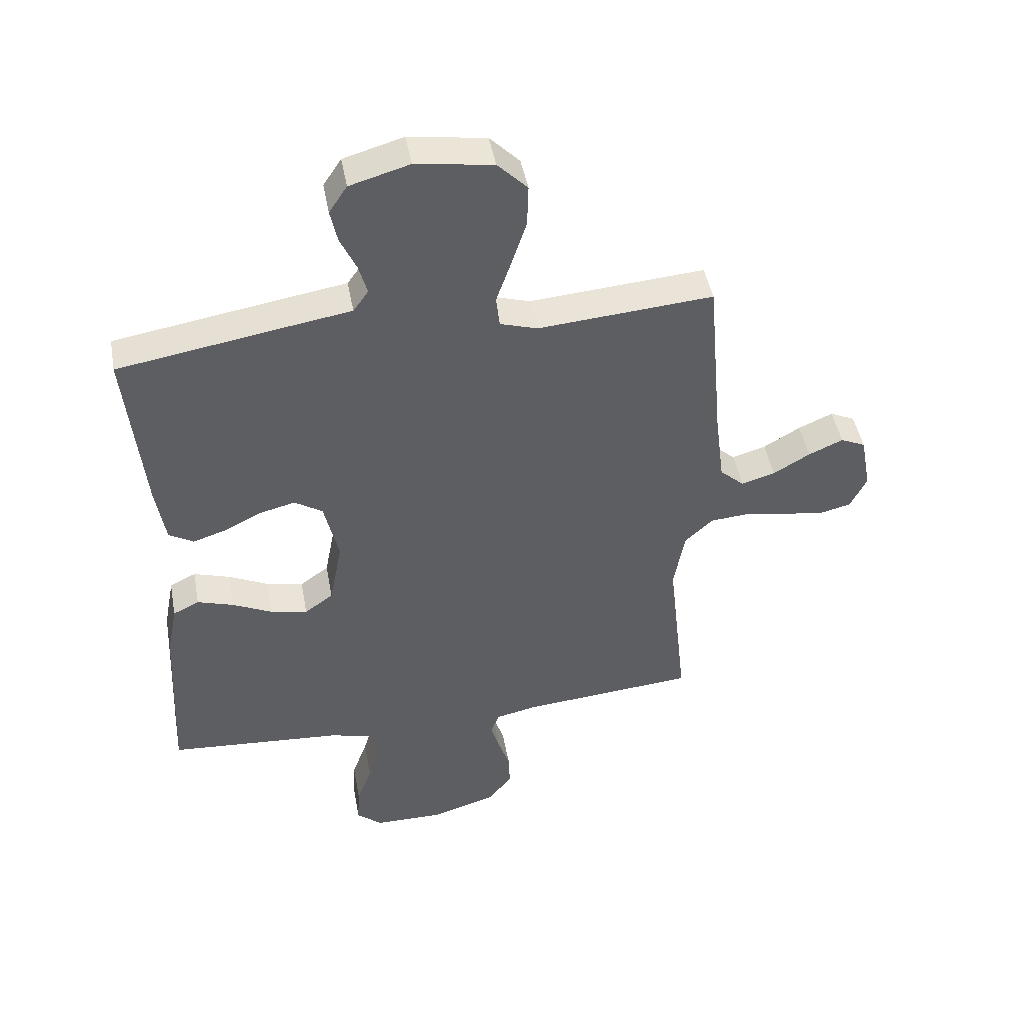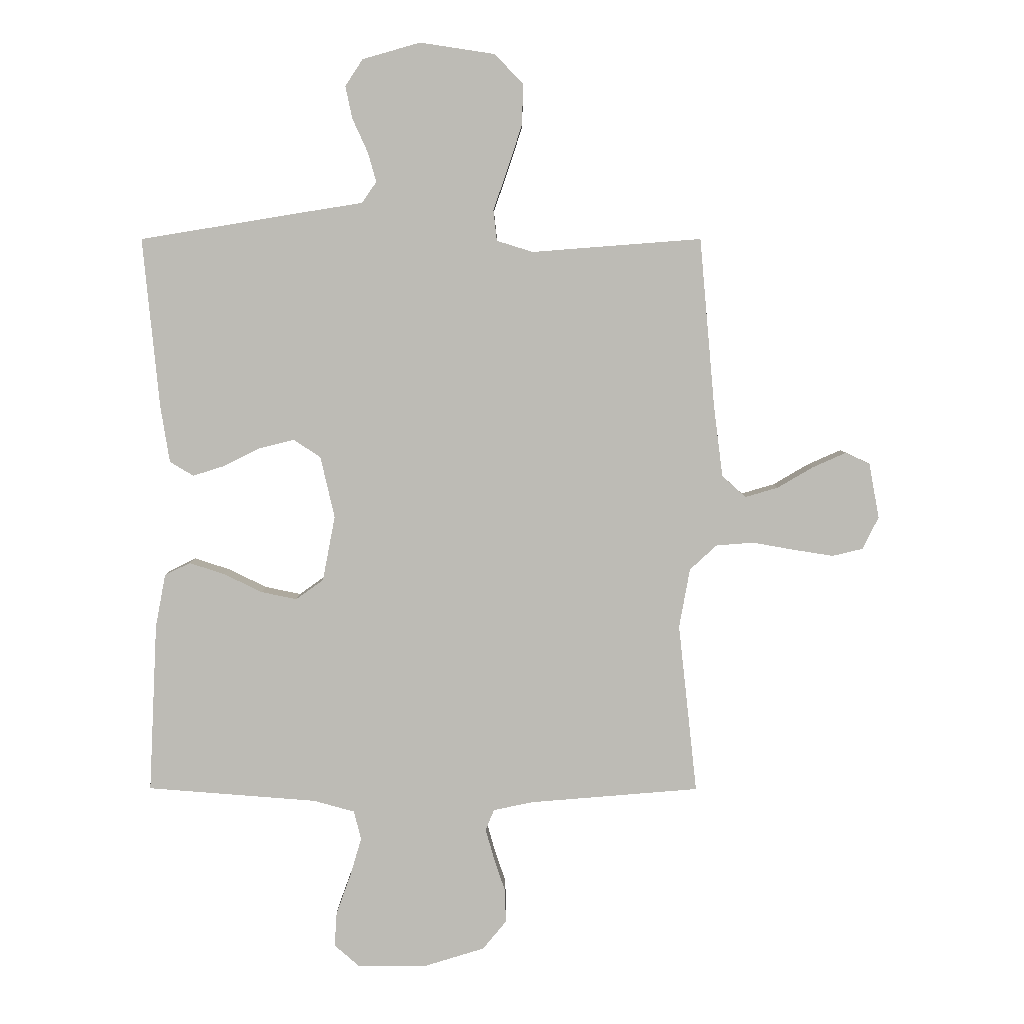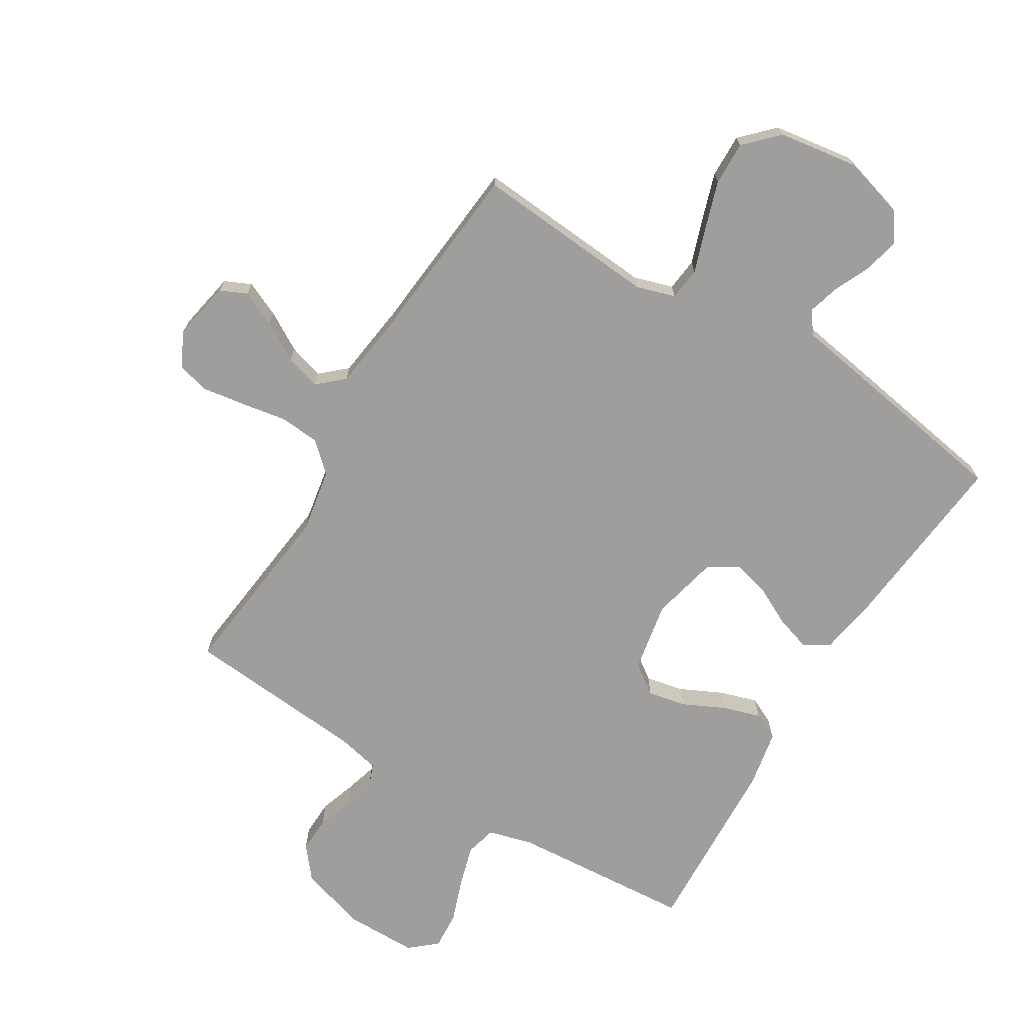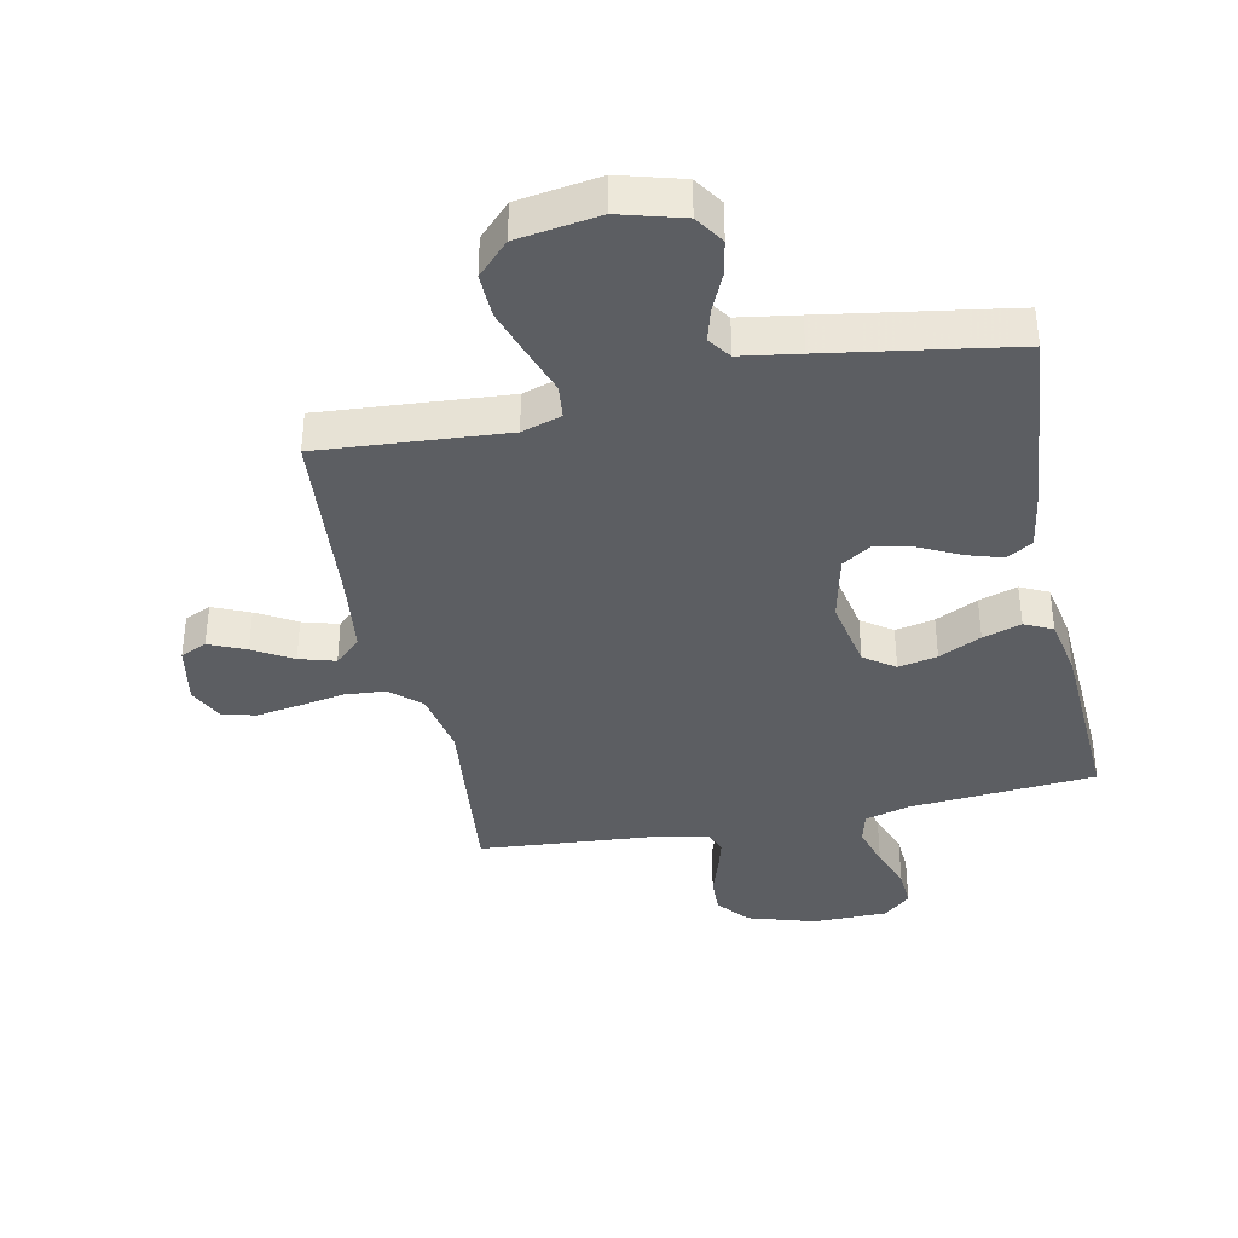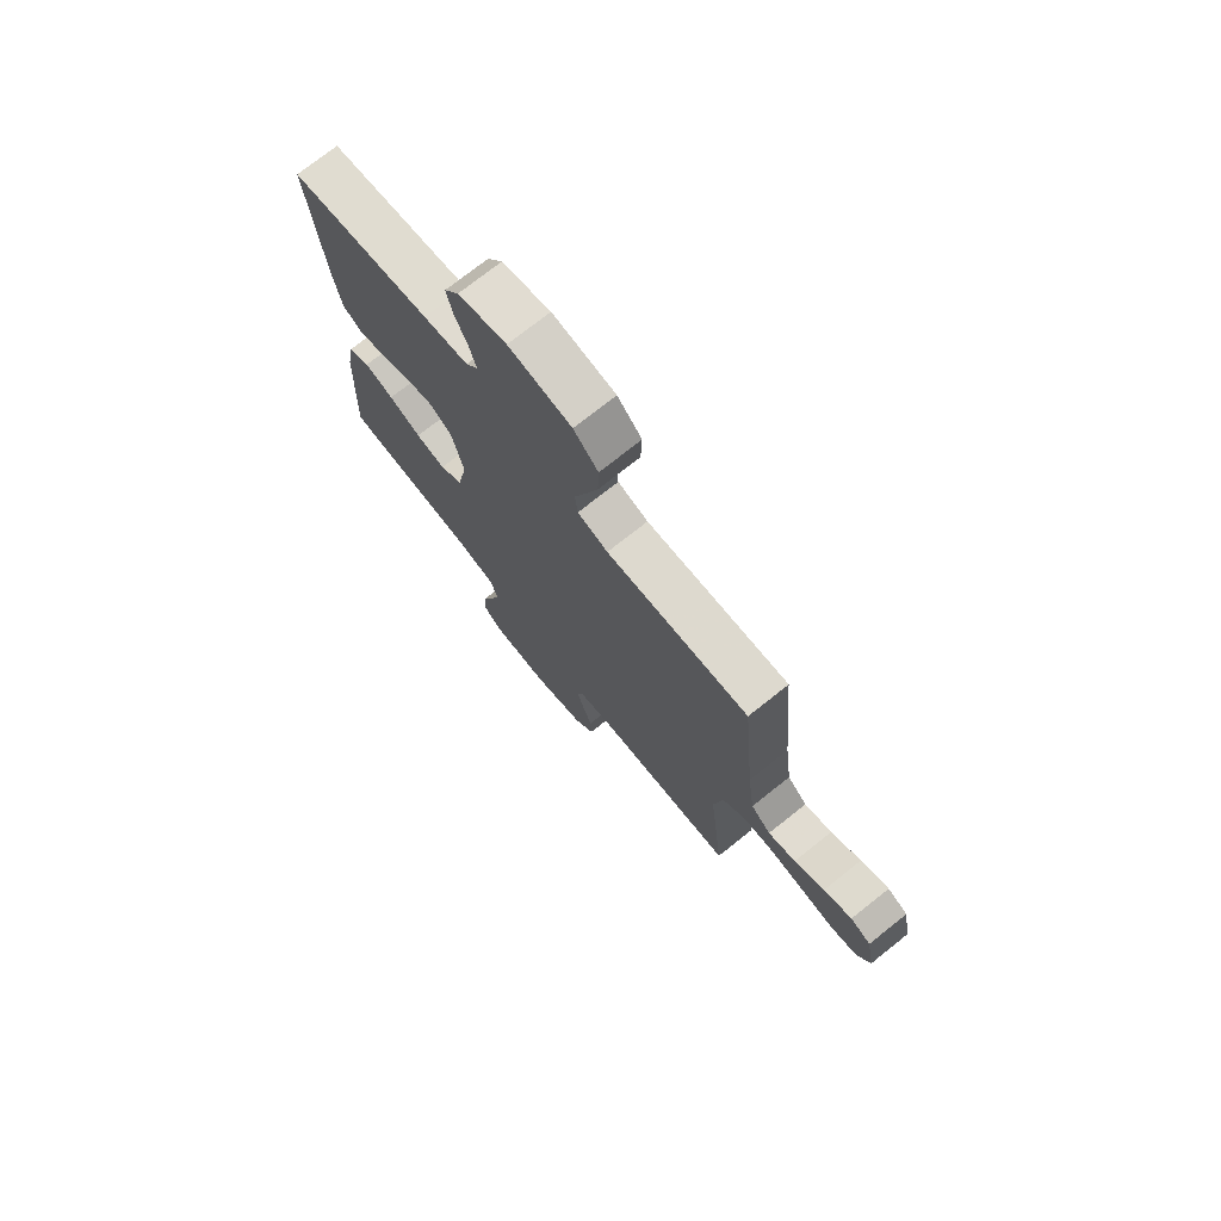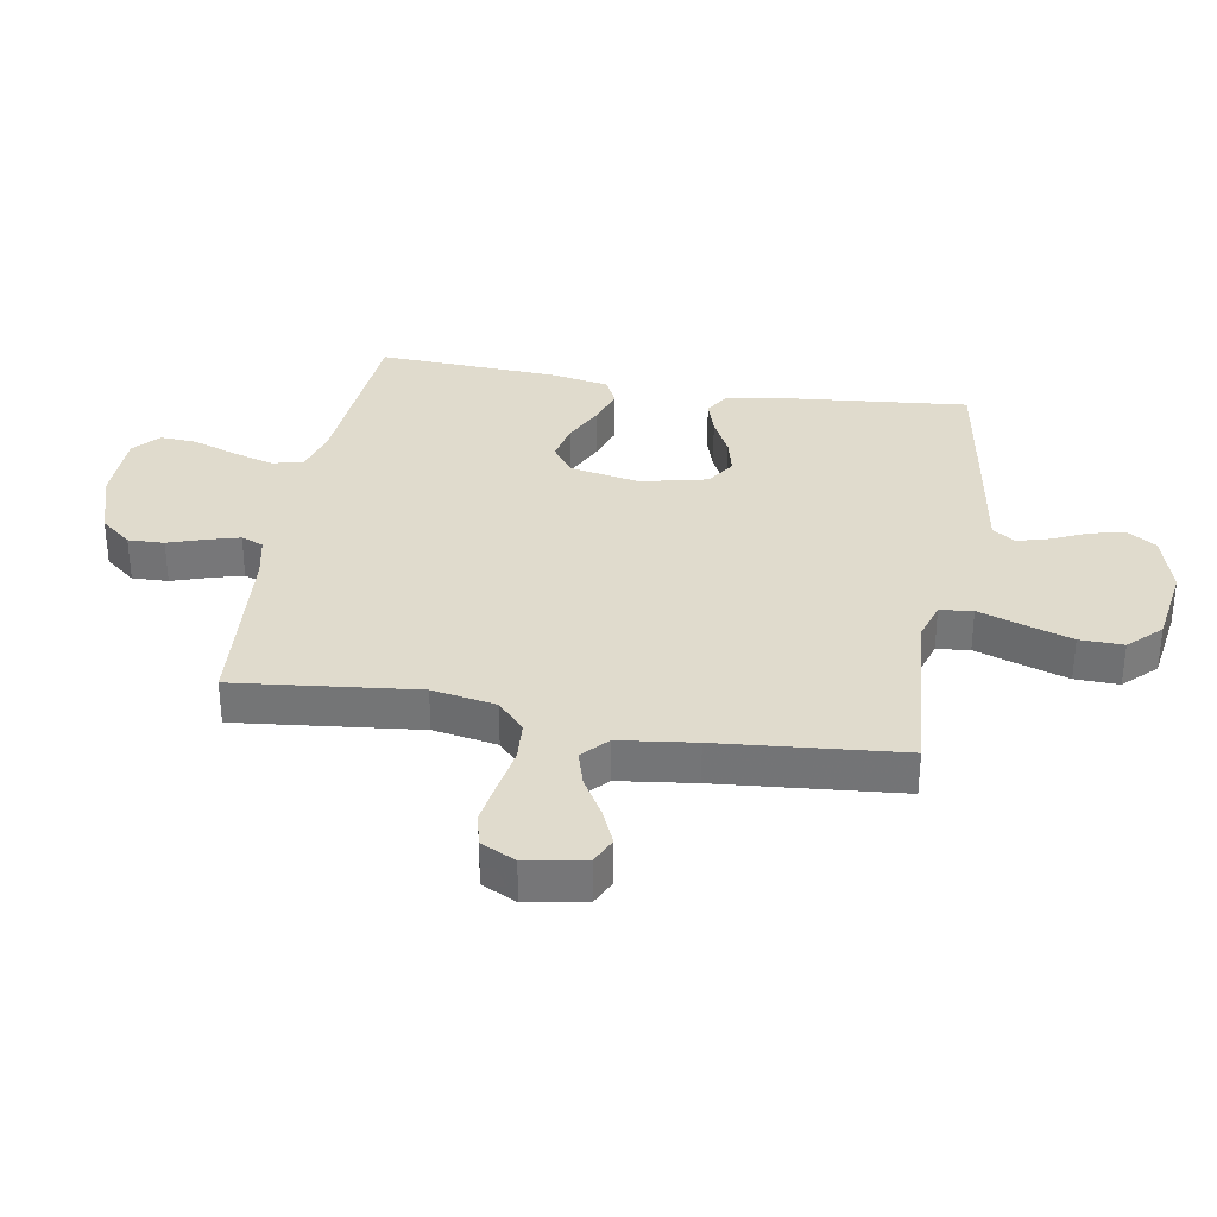
<metadata>
{"format":"obj","ext":"obj","renderer":"f3d","projection":"perspective","resolution":1024,"background":"white","views":[{"elev":46.2,"azim":169.6,"up":"+Z"},{"elev":5.7,"azim":-179.6,"up":"+Z"},{"elev":-71.0,"azim":-31.5,"up":"+Y"},{"elev":-38.0,"azim":11.9,"up":"+Y"},{"elev":74.2,"azim":-128.5,"up":"+Z"},{"elev":33.2,"azim":-80.2,"up":"+Y"}]}
</metadata>
<code>
v 0.5 0.07 0.5
v 0.471 0.07 0.2
v 0.455 0.07 0.1
v 0.413 0.07 0.075
v 0.356 0.07 0.093
v 0.292 0.07 0.125
v 0.231 0.07 0.14
v 0.183 0.07 0.109
v 0.158 0.07 0
v 0.18 0.07 -0.115
v 0.229 0.07 -0.15
v 0.292 0.07 -0.137
v 0.36 0.07 -0.104
v 0.422 0.07 -0.084
v 0.467 0.07 -0.106
v 0.485 0.07 -0.2
v 0.5 0.07 -0.5
v 0.2 0.07 -0.523
v 0.127 0.07 -0.543
v 0.114 0.07 -0.594
v 0.134 0.07 -0.662
v 0.16 0.07 -0.734
v 0.164 0.07 -0.795
v 0.12 0.07 -0.833
v 0 0.07 -0.834
v -0.11 0.07 -0.8
v -0.152 0.07 -0.749
v -0.15 0.07 -0.69
v -0.13 0.07 -0.63
v -0.115 0.07 -0.577
v -0.13 0.07 -0.54
v -0.2 0.07 -0.525
v -0.5 0.07 -0.5
v -0.467 0.07 -0.2
v -0.486 0.07 -0.095
v -0.534 0.07 -0.051
v -0.6 0.07 -0.046
v -0.674 0.07 -0.059
v -0.744 0.07 -0.07
v -0.798 0.07 -0.057
v -0.826 0.07 0
v -0.808 0.07 0.097
v -0.765 0.07 0.117
v -0.706 0.07 0.091
v -0.643 0.07 0.054
v -0.585 0.07 0.037
v -0.543 0.07 0.075
v -0.527 0.07 0.2
v -0.5 0.07 0.5
v -0.2 0.07 0.477
v -0.136 0.07 0.497
v -0.13 0.07 0.551
v -0.155 0.07 0.623
v -0.181 0.07 0.702
v -0.183 0.07 0.774
v -0.132 0.07 0.826
v 0 0.07 0.846
v 0.102 0.07 0.817
v 0.133 0.07 0.77
v 0.121 0.07 0.713
v 0.094 0.07 0.654
v 0.079 0.07 0.601
v 0.105 0.07 0.564
v 0.2 0.07 0.549
v 0.5 0 0.5
v 0.471 0 0.2
v 0.455 0 0.1
v 0.413 0 0.075
v 0.356 0 0.093
v 0.292 0 0.125
v 0.231 0 0.14
v 0.183 0 0.109
v 0.158 0 0
v 0.18 0 -0.115
v 0.229 0 -0.15
v 0.292 0 -0.137
v 0.36 0 -0.104
v 0.422 0 -0.084
v 0.467 0 -0.106
v 0.485 0 -0.2
v 0.5 0 -0.5
v 0.2 0 -0.523
v 0.127 0 -0.543
v 0.114 0 -0.594
v 0.134 0 -0.662
v 0.16 0 -0.734
v 0.164 0 -0.795
v 0.12 0 -0.833
v 0 0 -0.834
v -0.11 0 -0.8
v -0.152 0 -0.749
v -0.15 0 -0.69
v -0.13 0 -0.63
v -0.115 0 -0.577
v -0.13 0 -0.54
v -0.2 0 -0.525
v -0.5 0 -0.5
v -0.467 0 -0.2
v -0.486 0 -0.095
v -0.534 0 -0.051
v -0.6 0 -0.046
v -0.674 0 -0.059
v -0.744 0 -0.07
v -0.798 0 -0.057
v -0.826 0 0
v -0.808 0 0.097
v -0.765 0 0.117
v -0.706 0 0.091
v -0.643 0 0.054
v -0.585 0 0.037
v -0.543 0 0.075
v -0.527 0 0.2
v -0.5 0 0.5
v -0.2 0 0.477
v -0.136 0 0.497
v -0.13 0 0.551
v -0.155 0 0.623
v -0.181 0 0.702
v -0.183 0 0.774
v -0.132 0 0.826
v 0 0 0.846
v 0.102 0 0.817
v 0.133 0 0.77
v 0.121 0 0.713
v 0.094 0 0.654
v 0.079 0 0.601
v 0.105 0 0.564
v 0.2 0 0.549
f 4 5 6
f 3 4 6
f 2 3 6
f 1 2 6
f 64 1 6
f 63 64 6
f 62 63 6 7
f 59 60 61
f 58 59 61
f 57 58 61
f 56 57 61
f 55 56 61
f 54 55 61
f 53 54 61
f 52 53 61
f 51 52 61 62
f 48 49 50
f 47 48 50 51
f 43 44 45
f 42 43 45
f 41 42 45
f 40 41 45
f 39 40 45
f 38 39 45
f 37 38 45
f 36 37 45 46
f 35 36 46 47
f 32 33 34
f 31 32 34 35
f 27 28 29
f 26 27 29
f 25 26 29
f 24 25 29
f 23 24 29
f 22 23 29
f 21 22 29
f 20 21 29 30
f 19 20 30 31
f 16 17 18
f 15 16 18
f 14 15 18
f 13 14 18
f 12 13 18
f 18 19 31
f 12 18 31
f 11 12 31
f 62 7 8
f 51 62 8
f 47 51 8
f 35 47 8
f 10 11 31 35
f 35 8 9
f 9 10 35
f 70 69 68
f 70 68 67
f 70 67 66
f 70 66 65
f 70 65 128
f 70 128 127
f 71 70 127 126
f 125 124 123
f 125 123 122
f 125 122 121
f 125 121 120
f 125 120 119
f 125 119 118
f 125 118 117
f 125 117 116
f 126 125 116 115
f 114 113 112
f 115 114 112 111
f 109 108 107
f 109 107 106
f 109 106 105
f 109 105 104
f 109 104 103
f 109 103 102
f 109 102 101
f 110 109 101 100
f 111 110 100 99
f 98 97 96
f 99 98 96 95
f 93 92 91
f 93 91 90
f 93 90 89
f 93 89 88
f 93 88 87
f 93 87 86
f 93 86 85
f 94 93 85 84
f 95 94 84 83
f 82 81 80
f 82 80 79
f 82 79 78
f 82 78 77
f 82 77 76
f 95 83 82
f 95 82 76
f 95 76 75
f 72 71 126
f 72 126 115
f 72 115 111
f 72 111 99
f 99 95 75 74
f 73 72 99
f 99 74 73
f 1 65 66 2
f 2 66 67 3
f 3 67 68 4
f 4 68 69 5
f 5 69 70 6
f 6 70 71 7
f 7 71 72 8
f 8 72 73 9
f 9 73 74 10
f 10 74 75 11
f 11 75 76 12
f 12 76 77 13
f 13 77 78 14
f 14 78 79 15
f 15 79 80 16
f 16 80 81 17
f 17 81 82 18
f 18 82 83 19
f 19 83 84 20
f 20 84 85 21
f 21 85 86 22
f 22 86 87 23
f 23 87 88 24
f 24 88 89 25
f 25 89 90 26
f 26 90 91 27
f 27 91 92 28
f 28 92 93 29
f 29 93 94 30
f 30 94 95 31
f 31 95 96 32
f 32 96 97 33
f 33 97 98 34
f 34 98 99 35
f 35 99 100 36
f 36 100 101 37
f 37 101 102 38
f 38 102 103 39
f 39 103 104 40
f 40 104 105 41
f 41 105 106 42
f 42 106 107 43
f 43 107 108 44
f 44 108 109 45
f 45 109 110 46
f 46 110 111 47
f 47 111 112 48
f 48 112 113 49
f 49 113 114 50
f 50 114 115 51
f 51 115 116 52
f 52 116 117 53
f 53 117 118 54
f 54 118 119 55
f 55 119 120 56
f 56 120 121 57
f 57 121 122 58
f 58 122 123 59
f 59 123 124 60
f 60 124 125 61
f 61 125 126 62
f 62 126 127 63
f 63 127 128 64
f 64 128 65 1

</code>
